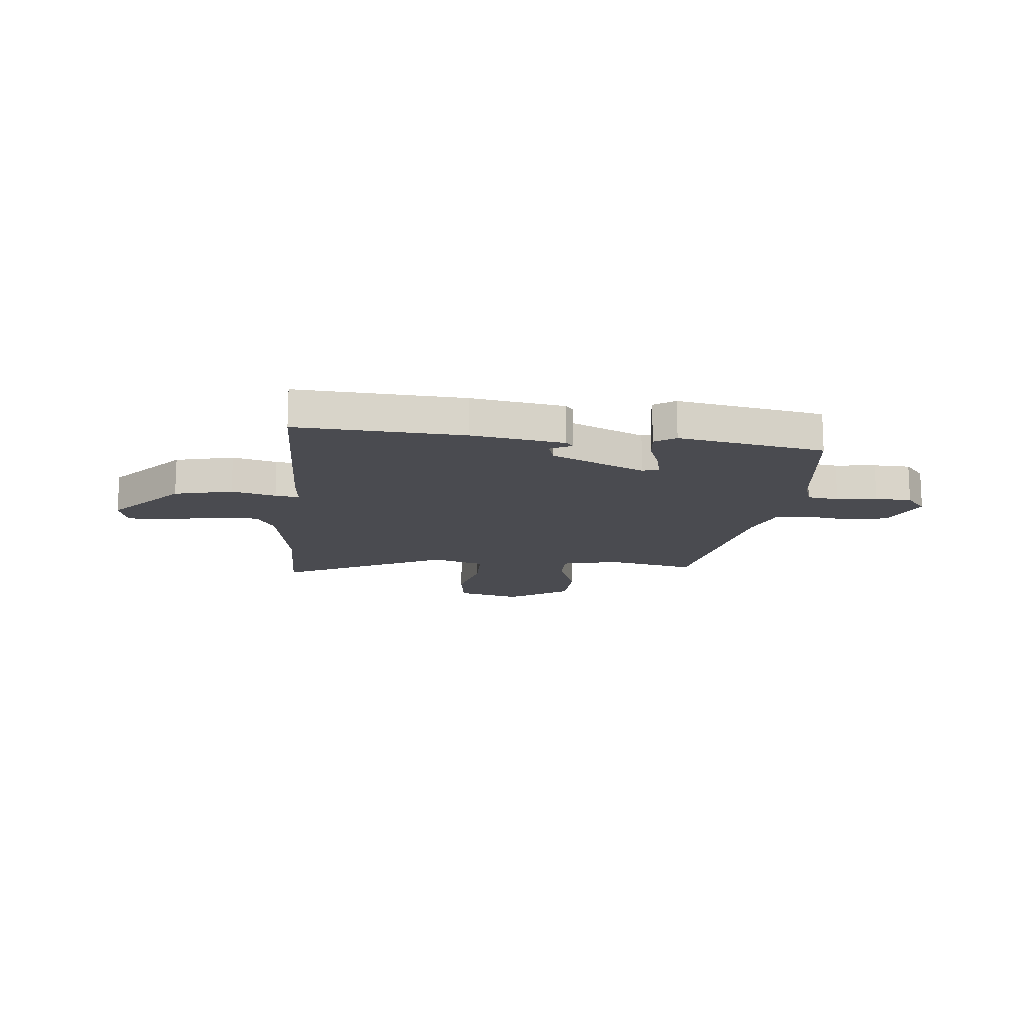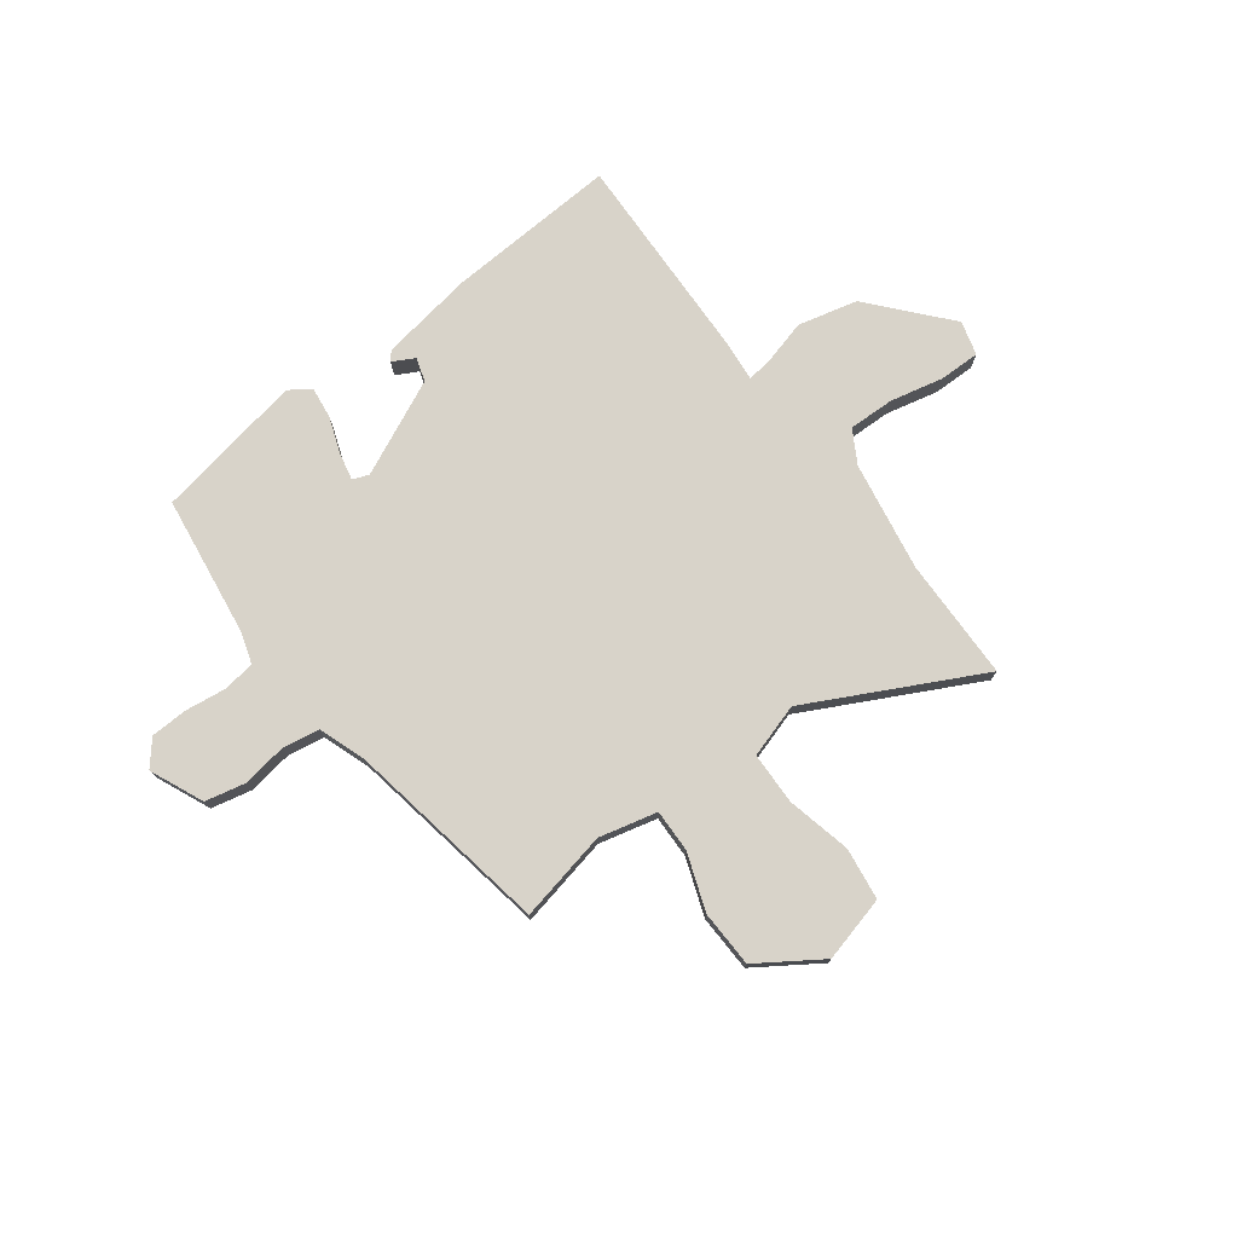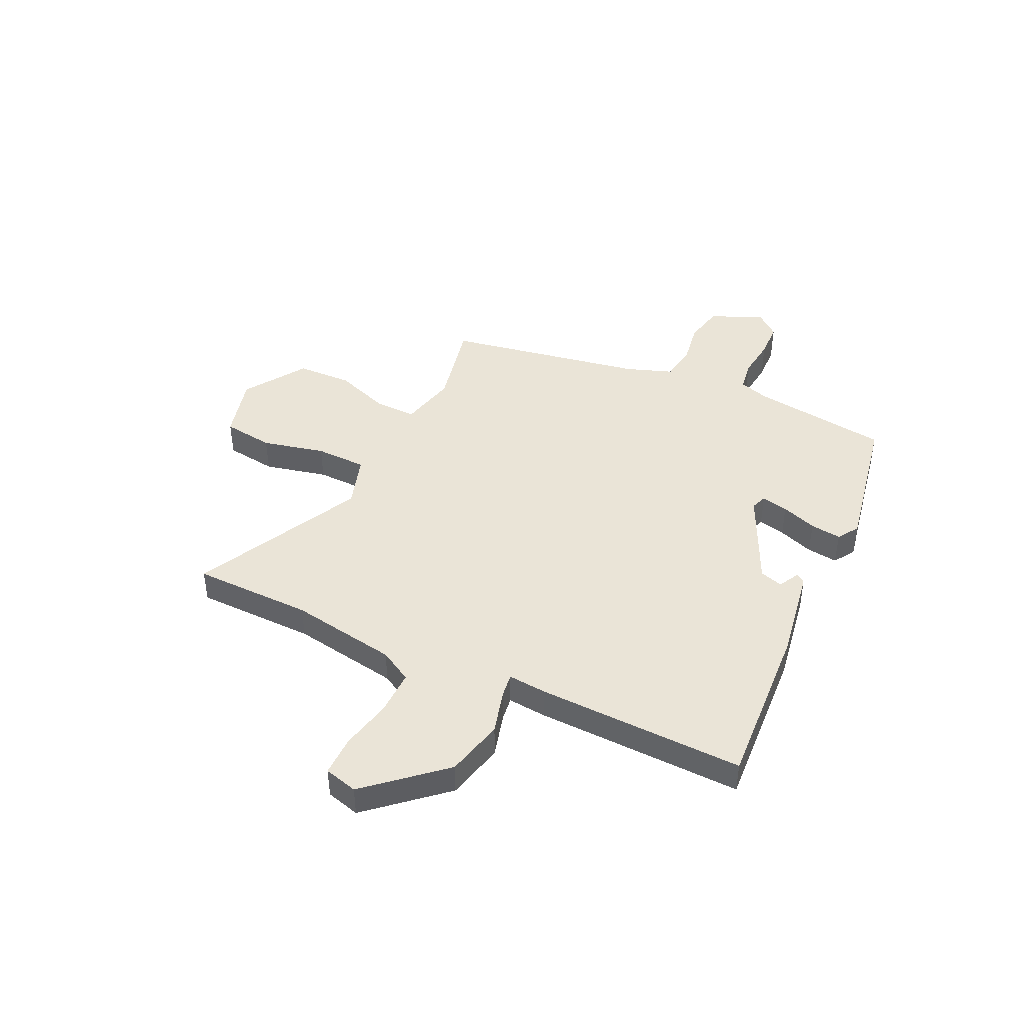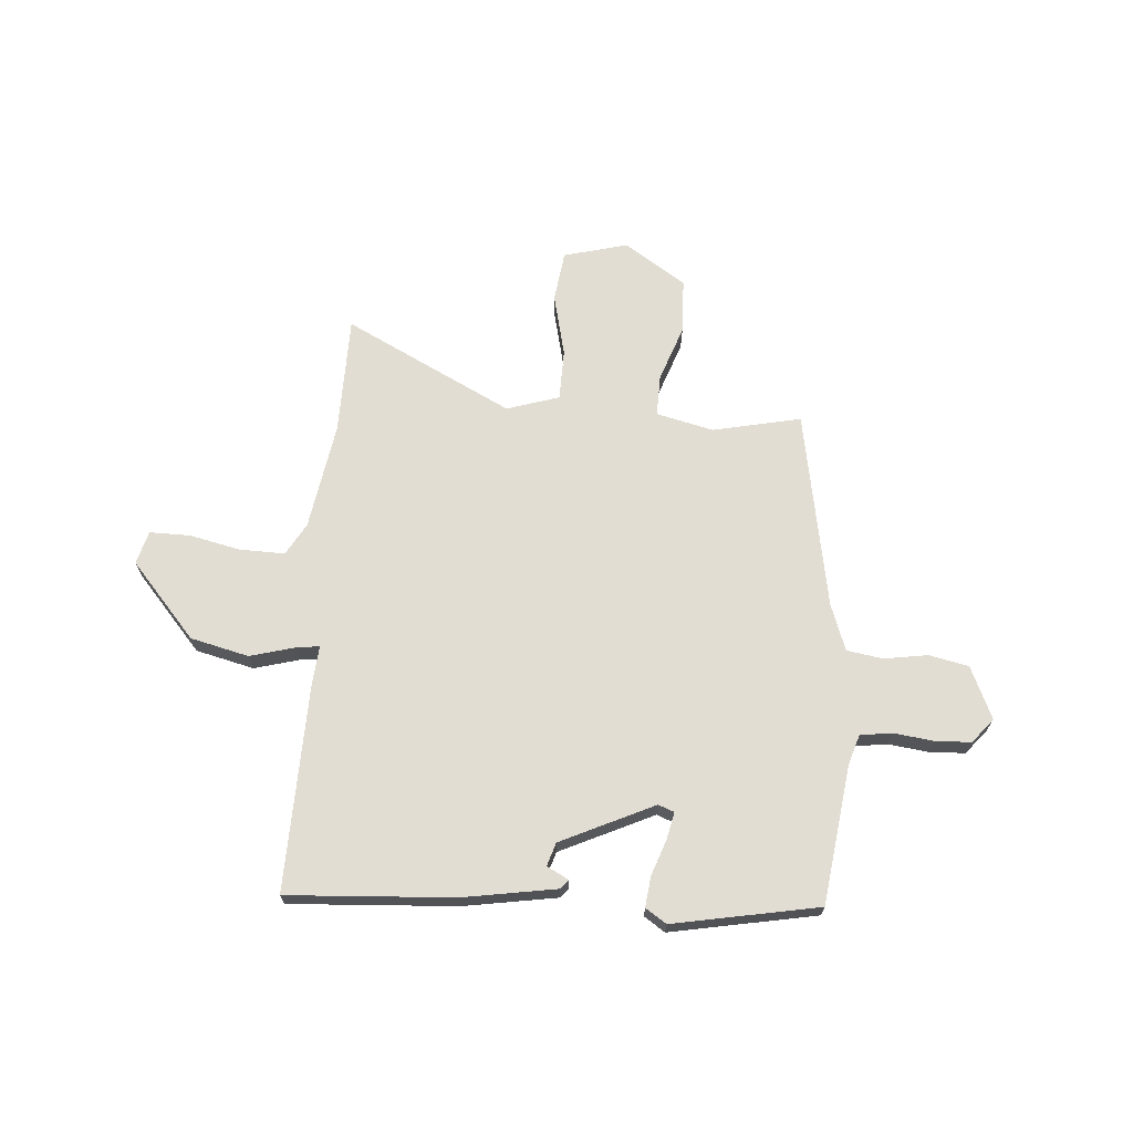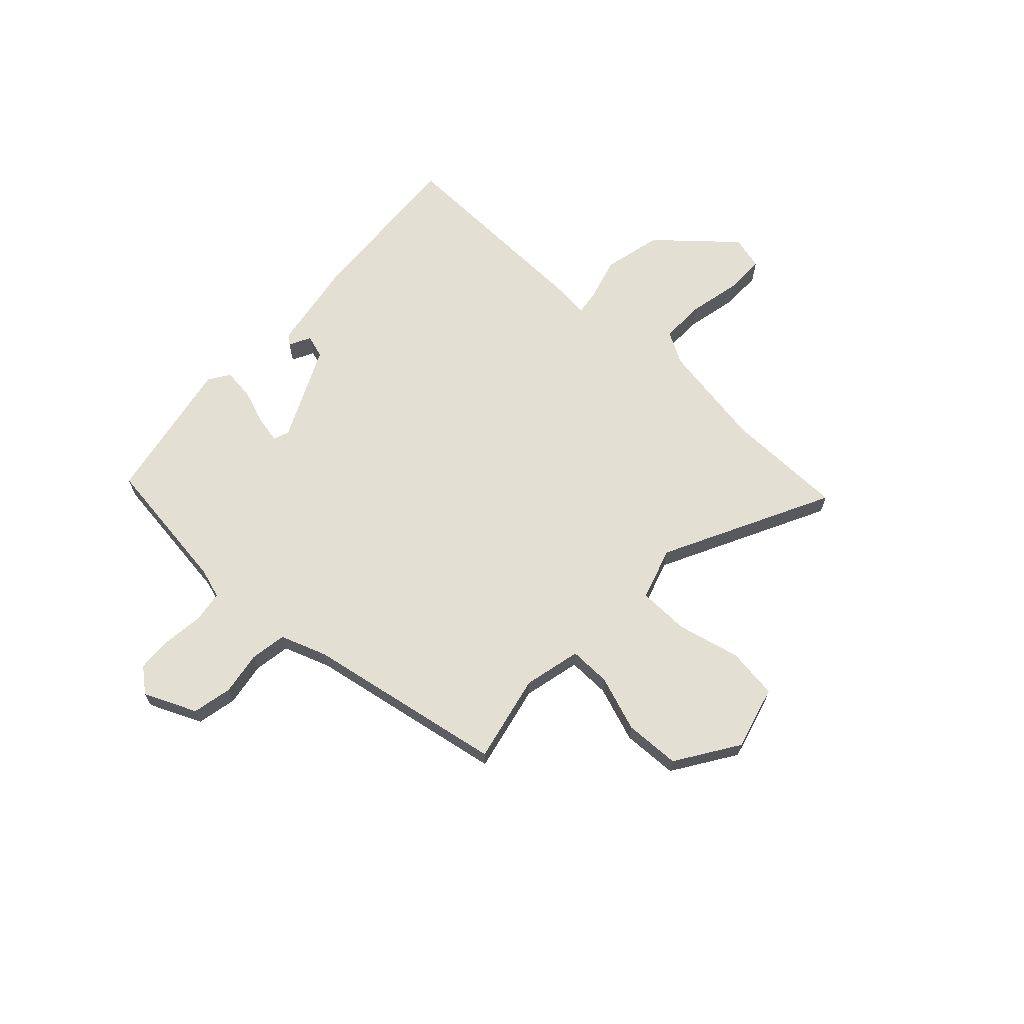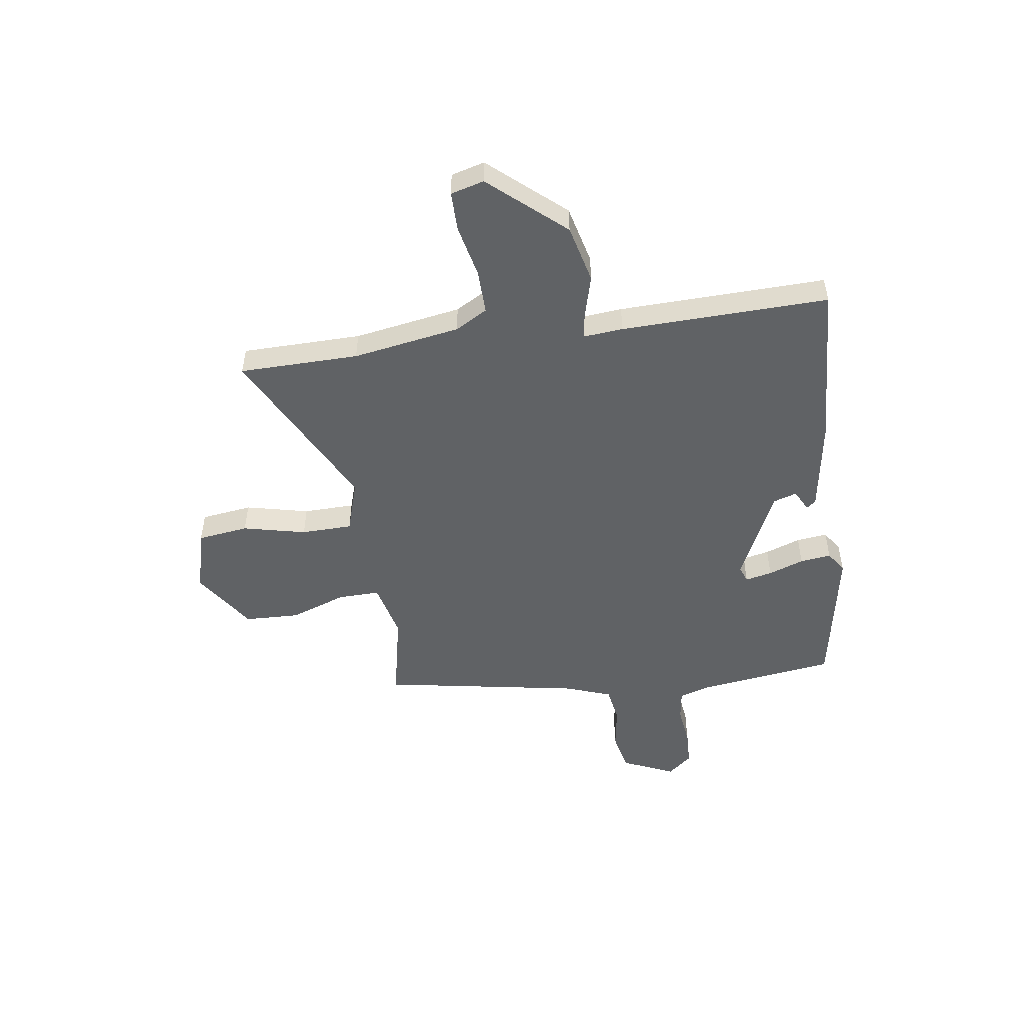
<metadata>
{"format":"obj","ext":"obj","renderer":"f3d","projection":"perspective","resolution":1024,"background":"white","views":[{"elev":-14.6,"azim":-4.5,"up":"+Y"},{"elev":75.9,"azim":144.5,"up":"+Y"},{"elev":43.9,"azim":-63.5,"up":"+Y"},{"elev":68.3,"azim":5.4,"up":"+Y"},{"elev":66.4,"azim":134.1,"up":"+Y"},{"elev":-50.5,"azim":-80.5,"up":"+Y"}]}
</metadata>
<code>
v -0.478 0.07 0.54
v -0.157 0.07 0.514
v 0.022 0.07 0.481
v 0.036 0.07 0.463
v -0.006 0.07 0.442
v 0.007 0.07 0.397
v 0.185 0.07 0.309
v 0.216 0.07 0.32
v 0.206 0.07 0.372
v 0.183 0.07 0.441
v 0.177 0.07 0.501
v 0.218 0.07 0.527
v 0.498 0.07 0.469
v 0.528 0.07 0.2
v 0.545 0.07 0.142
v 0.605 0.07 0.132
v 0.683 0.07 0.14
v 0.753 0.07 0.136
v 0.791 0.07 0.088
v 0.744 0.07 -0.012
v 0.667 0.07 -0.027
v 0.583 0.07 -0.012
v 0.513 0.07 -0.022
v 0.479 0.07 -0.111
v 0.402 0.07 -0.494
v 0.232 0.07 -0.454
v 0.121 0.07 -0.478
v 0.121 0.07 -0.559
v 0.157 0.07 -0.667
v 0.151 0.07 -0.774
v 0.03 0.07 -0.85
v -0.093 0.07 -0.815
v -0.104 0.07 -0.716
v -0.073 0.07 -0.595
v -0.073 0.07 -0.496
v -0.174 0.07 -0.462
v -0.501 0.07 -0.619
v -0.499 0.07 -0.388
v -0.529 0.07 -0.18
v -0.563 0.07 -0.117
v -0.65 0.07 -0.117
v -0.75 0.07 -0.137
v -0.828 0.07 -0.136
v -0.844 0.07 -0.071
v -0.715 0.07 0.07
v -0.602 0.07 0.095
v -0.517 0.07 0.07
v -0.471 0.07 0.063
v -0.476 0.07 0.139
v -0.478 0 0.54
v -0.157 0 0.514
v 0.022 0 0.481
v 0.036 0 0.463
v -0.006 0 0.442
v 0.007 0 0.397
v 0.185 0 0.309
v 0.216 0 0.32
v 0.206 0 0.372
v 0.183 0 0.441
v 0.177 0 0.501
v 0.218 0 0.527
v 0.498 0 0.469
v 0.528 0 0.2
v 0.545 0 0.142
v 0.605 0 0.132
v 0.683 0 0.14
v 0.753 0 0.136
v 0.791 0 0.088
v 0.744 0 -0.012
v 0.667 0 -0.027
v 0.583 0 -0.012
v 0.513 0 -0.022
v 0.479 0 -0.111
v 0.402 0 -0.494
v 0.232 0 -0.454
v 0.121 0 -0.478
v 0.121 0 -0.559
v 0.157 0 -0.667
v 0.151 0 -0.774
v 0.03 0 -0.85
v -0.093 0 -0.815
v -0.104 0 -0.716
v -0.073 0 -0.595
v -0.073 0 -0.496
v -0.174 0 -0.462
v -0.501 0 -0.619
v -0.499 0 -0.388
v -0.529 0 -0.18
v -0.563 0 -0.117
v -0.65 0 -0.117
v -0.75 0 -0.137
v -0.828 0 -0.136
v -0.844 0 -0.071
v -0.715 0 0.07
v -0.602 0 0.095
v -0.517 0 0.07
v -0.471 0 0.063
v -0.476 0 0.139
f 48 49 1 2
f 44 45 46 47
f 44 47 48
f 41 42 43 44
f 40 41 44 48
f 39 40 48 2
f 36 37 38
f 36 38 39 2
f 31 32 33 34
f 31 34 35
f 28 29 30 31
f 27 28 31 35
f 26 27 35 36
f 24 25 26
f 23 24 26 36
f 19 20 21 22
f 19 22 23
f 16 17 18 19
f 15 16 19 23
f 14 15 23 36
f 9 10 11 12
f 8 9 12 13
f 2 3 4 5
f 2 5 6
f 36 2 6
f 8 13 14 36
f 7 8 36
f 6 7 36
f 51 50 98 97
f 96 95 94 93
f 97 96 93
f 93 92 91 90
f 97 93 90 89
f 51 97 89 88
f 87 86 85
f 51 88 87 85
f 83 82 81 80
f 84 83 80
f 80 79 78 77
f 84 80 77 76
f 85 84 76 75
f 75 74 73
f 85 75 73 72
f 71 70 69 68
f 72 71 68
f 68 67 66 65
f 72 68 65 64
f 85 72 64 63
f 61 60 59 58
f 62 61 58 57
f 54 53 52 51
f 55 54 51
f 55 51 85
f 85 63 62 57
f 85 57 56
f 85 56 55
f 1 50 51 2
f 2 51 52 3
f 3 52 53 4
f 4 53 54 5
f 5 54 55 6
f 6 55 56 7
f 7 56 57 8
f 8 57 58 9
f 9 58 59 10
f 10 59 60 11
f 11 60 61 12
f 12 61 62 13
f 13 62 63 14
f 14 63 64 15
f 15 64 65 16
f 16 65 66 17
f 17 66 67 18
f 18 67 68 19
f 19 68 69 20
f 20 69 70 21
f 21 70 71 22
f 22 71 72 23
f 23 72 73 24
f 24 73 74 25
f 25 74 75 26
f 26 75 76 27
f 27 76 77 28
f 28 77 78 29
f 29 78 79 30
f 30 79 80 31
f 31 80 81 32
f 32 81 82 33
f 33 82 83 34
f 34 83 84 35
f 35 84 85 36
f 36 85 86 37
f 37 86 87 38
f 38 87 88 39
f 39 88 89 40
f 40 89 90 41
f 41 90 91 42
f 42 91 92 43
f 43 92 93 44
f 44 93 94 45
f 45 94 95 46
f 46 95 96 47
f 47 96 97 48
f 48 97 98 49
f 49 98 50 1

</code>
